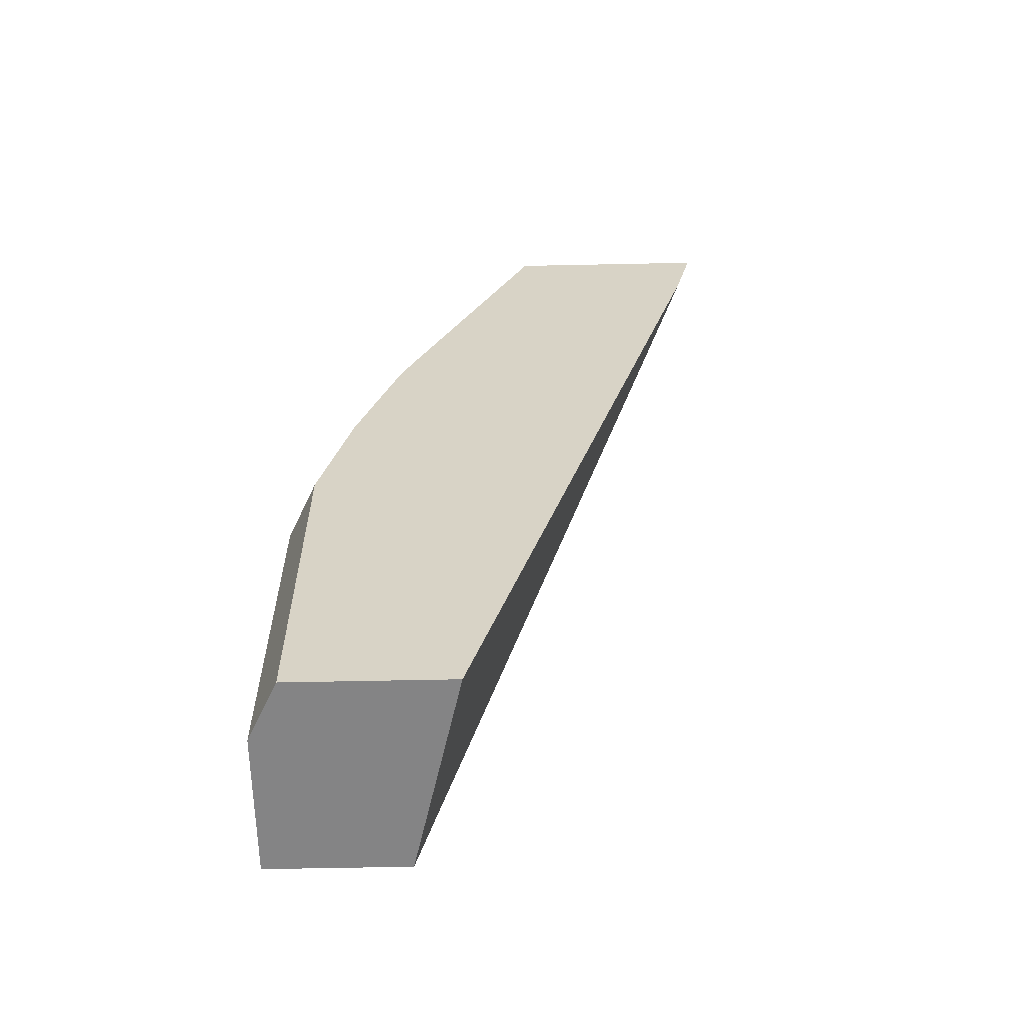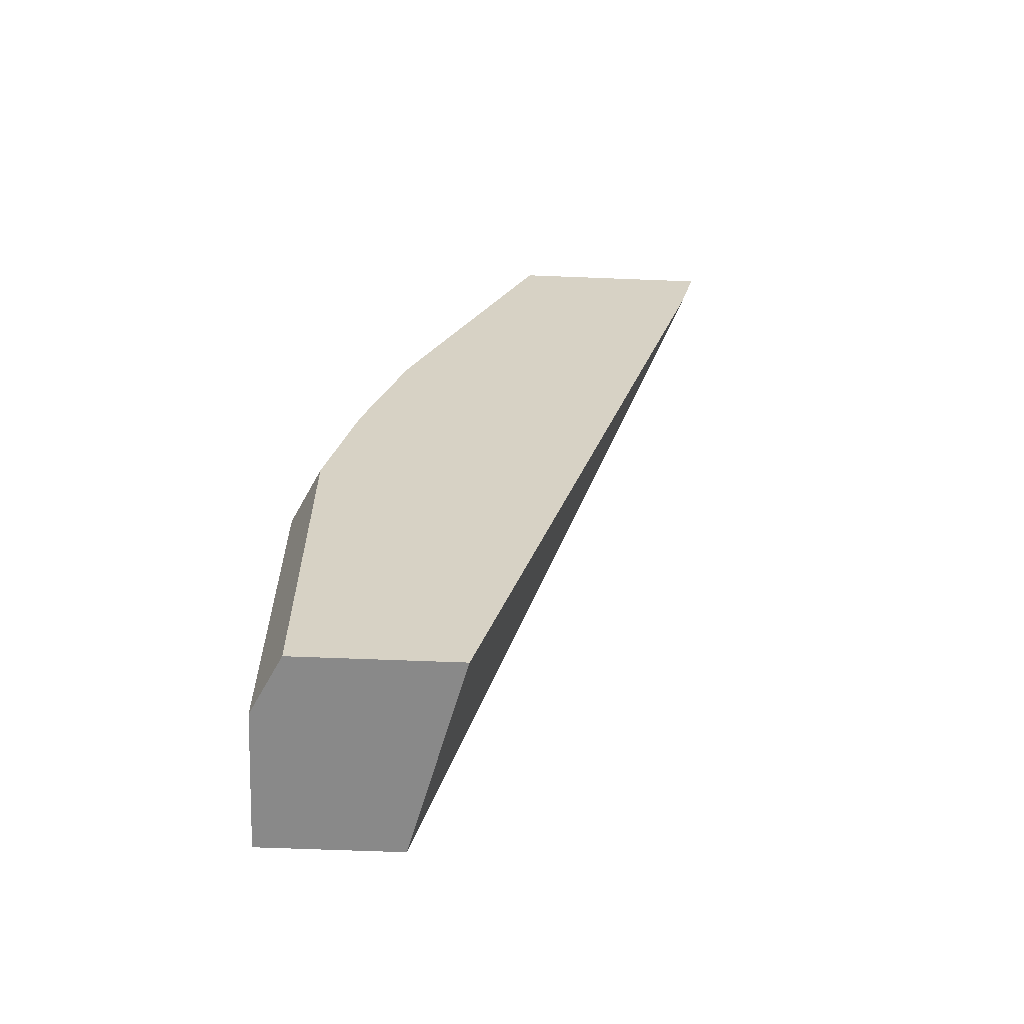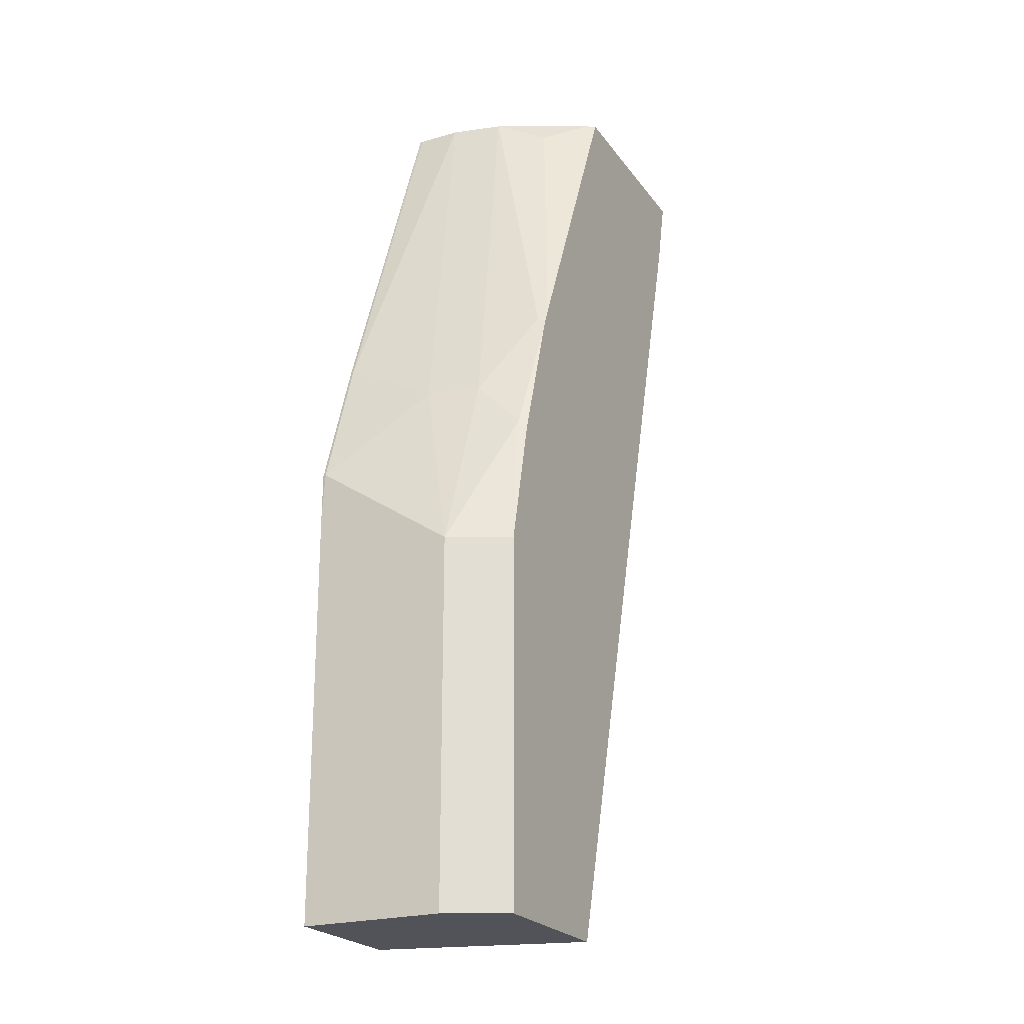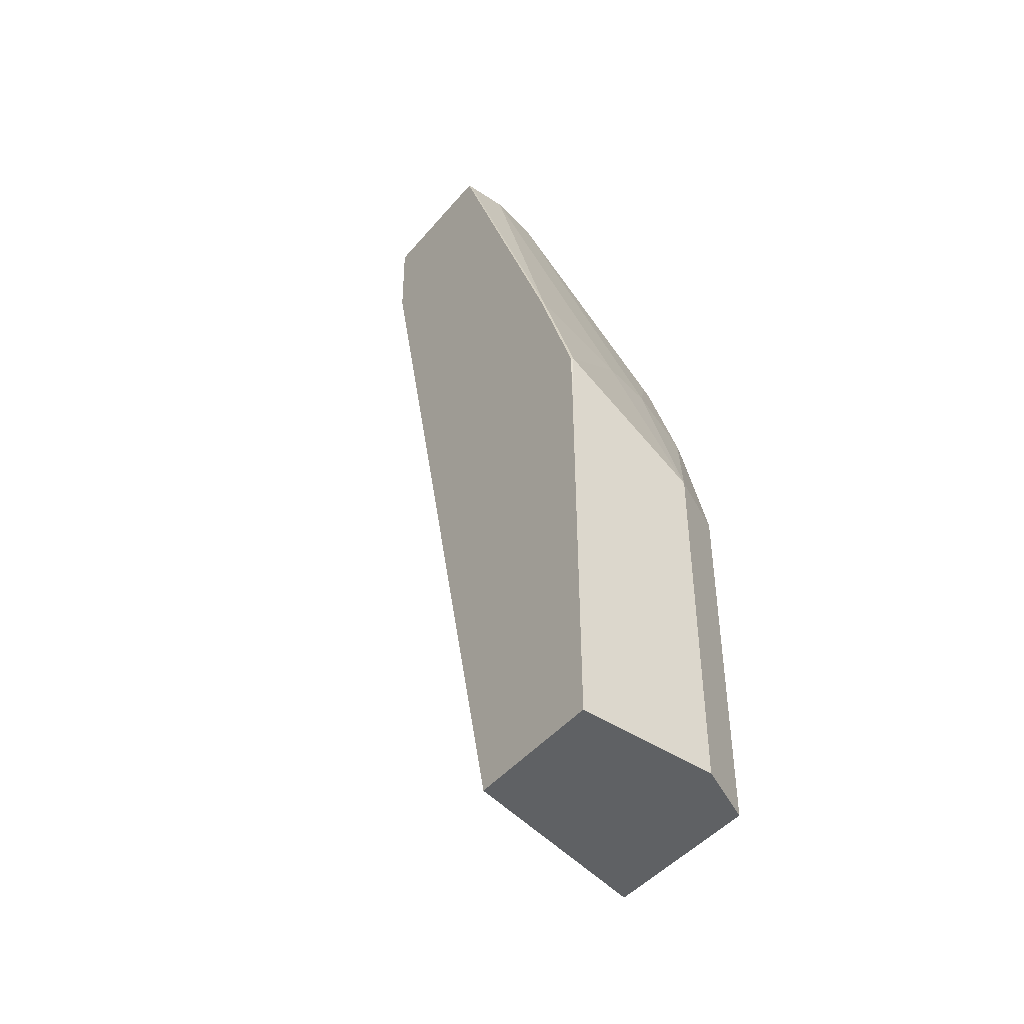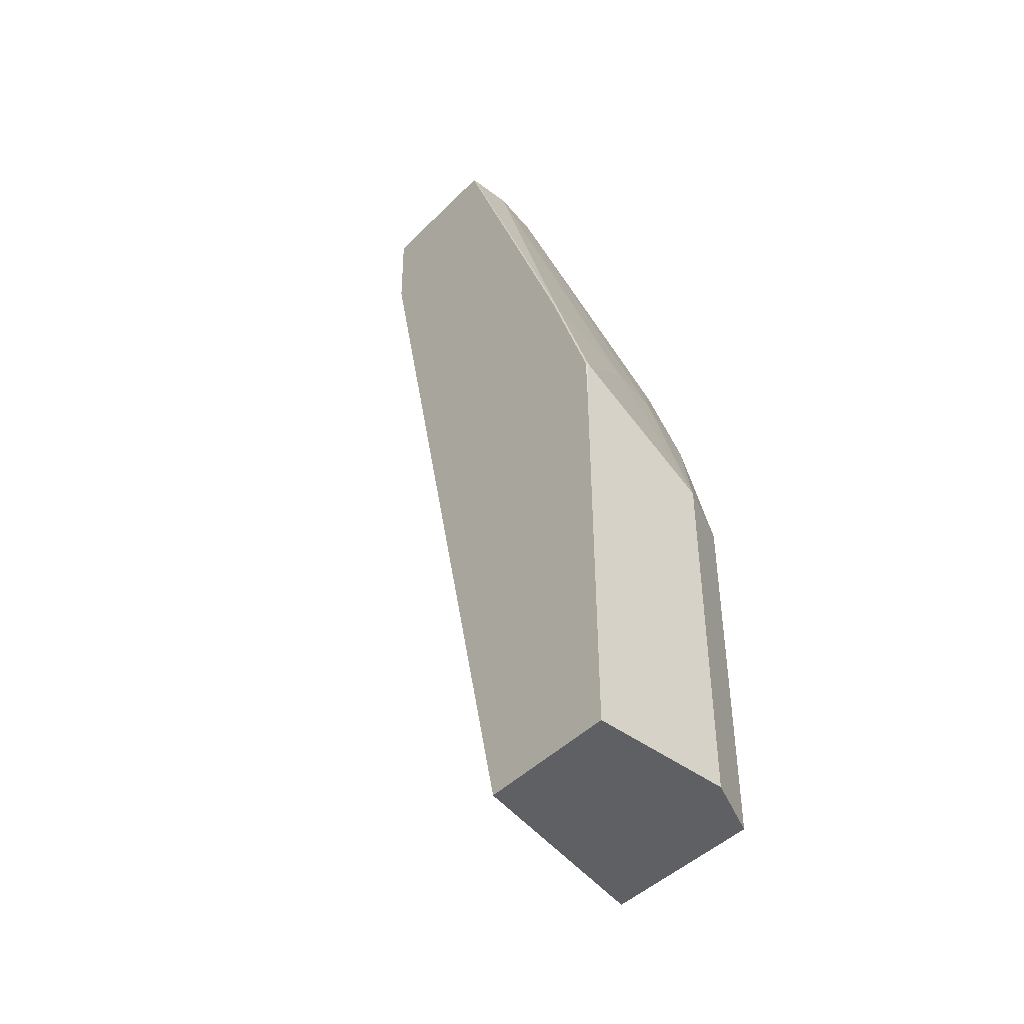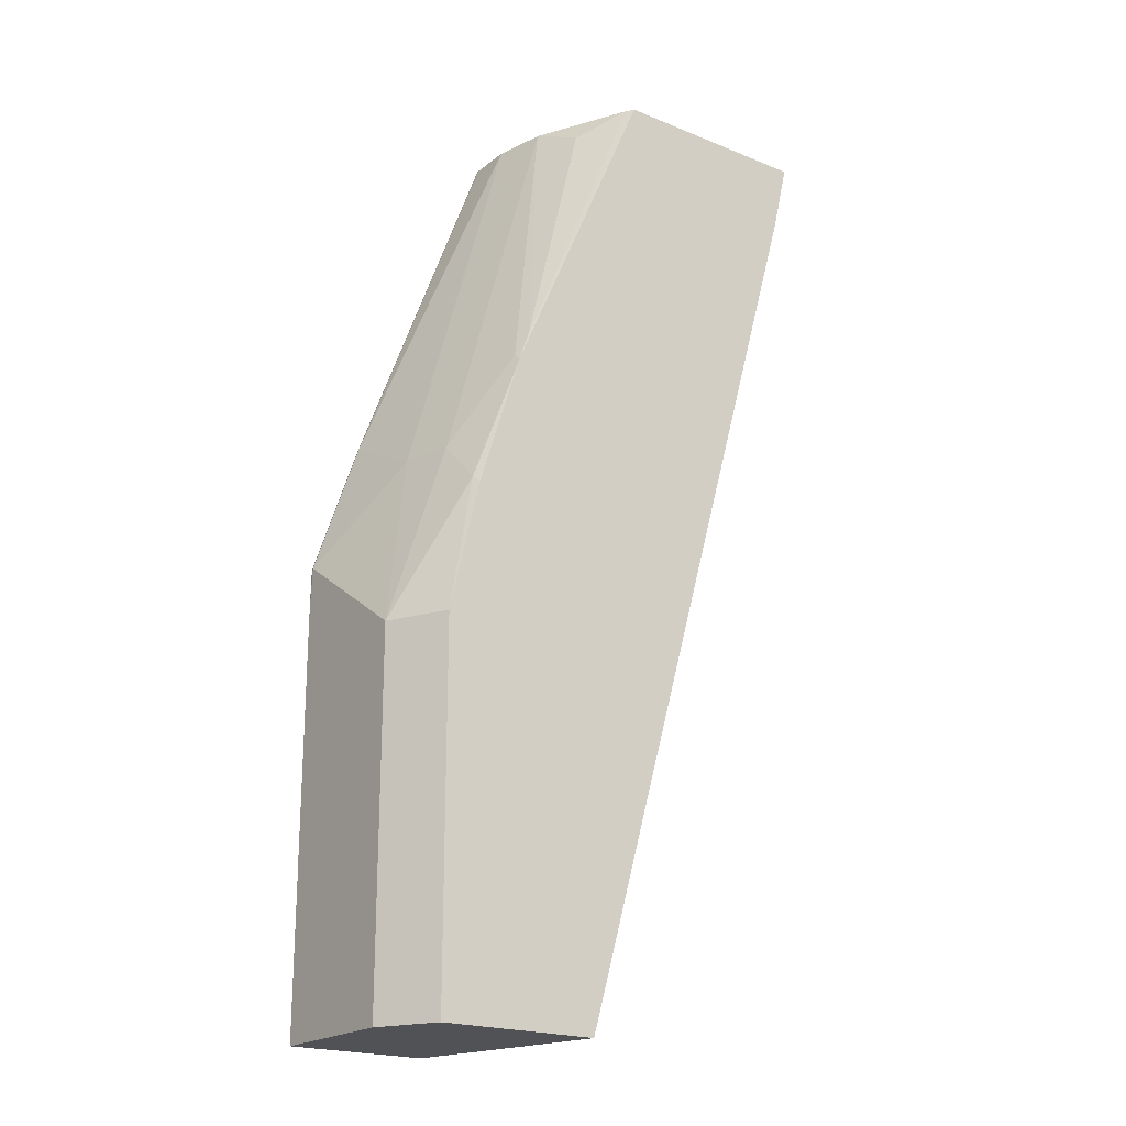
<metadata>
{"format":"obj","ext":"obj","renderer":"f3d","projection":"perspective","resolution":1024,"background":"white","views":[{"elev":-61.5,"azim":-178.8,"up":"+Z"},{"elev":-63.0,"azim":177.7,"up":"+Z"},{"elev":-22.7,"azim":116.4,"up":"+Z"},{"elev":-45.6,"azim":52.6,"up":"+Z"},{"elev":-44.9,"azim":49.0,"up":"+Z"},{"elev":-20.7,"azim":143.8,"up":"+Z"}]}
</metadata>
<code>
v 0.0435 0.08987 0.3768
v 0.1041 -0.00135 0.3777
v 0.0435 0.08987 0.3777
v 0.05116 0.08987 0.3442
v 0.1884 -0.00135 -0.05986
v 0.1047 -0.00135 0.3349
v 0.1673 -0.00135 0.3777
v 0.1387 0.08987 0.3777
v 0.1655 0.08987 -0.05986
v 0.2512 -0.00135 -0.05986
v 0.1675 6.88e-06 0.3777
v 0.23 -0.00135 0.2091
v 0.2303 6.88e-06 0.2093
v 0.1409 0.08657 0.3777
v 0.1989 0.08898 0.2408
v 0.1985 0.08987 0.24
v 0.2377 0.08987 -0.05986
v 0.2512 0.06281 -0.05986
v 0.2512 -0.00135 0.1256
v 0.1675 0.0201 0.3777
v 0.2509 -0.00135 0.1463
v 0.2512 6.88e-06 0.1466
v 0.2303 0.04188 0.1884
v 0.1413 0.08598 0.3777
v 0.2041 0.08636 0.2303
v 0.2041 0.08987 0.2268
v 0.157 0.06804 0.3663
v 0.1623 0.06542 0.3559
v 0.1623 0.04365 0.3777
v 0.2452 0.0748 -0.05986
v 0.2377 0.08987 0.1047
v 0.2512 0.06281 0.1047
v 0.1673 0.02104 0.3777
v 0.2251 0.06542 0.1884
v 0.1618 0.0447 0.3777
v 0.2251 0.08636 0.1675
v 0.2237 0.08987 0.1647
f 15 25 26
f 15 28 29
f 15 27 28
f 15 24 27
f 15 26 16
f 15 29 25
f 14 24 15
f 10 22 19
f 13 22 23
f 12 22 13
f 12 21 22
f 11 13 20
f 10 32 22
f 17 31 30
f 13 23 20
f 18 30 32
f 31 37 36
f 20 23 33
f 32 36 34
f 31 36 32
f 10 18 32
f 30 31 32
f 29 33 34
f 27 35 29
f 19 22 21
f 26 36 37
f 25 34 36
f 25 29 34
f 24 35 27
f 23 34 33
f 23 32 34
f 22 32 23
f 25 36 26
f 8 15 16
f 27 29 28
f 7 13 11
f 2 11 20
f 2 7 11
f 1 6 2
f 1 5 6
f 1 4 5
f 1 9 4
f 2 20 33
f 1 17 9
f 1 26 37
f 1 16 26
f 1 8 16
f 1 3 8
f 1 2 3
f 8 14 15
f 1 37 31
f 2 33 29
f 1 31 17
f 2 35 24
f 7 12 13
f 2 29 35
f 5 18 10
f 5 30 18
f 5 17 30
f 5 9 17
f 2 12 7
f 4 9 5
f 2 19 21
f 2 10 19
f 2 5 10
f 2 6 5
f 2 8 3
f 2 14 8
f 2 24 14
f 2 21 12

</code>
